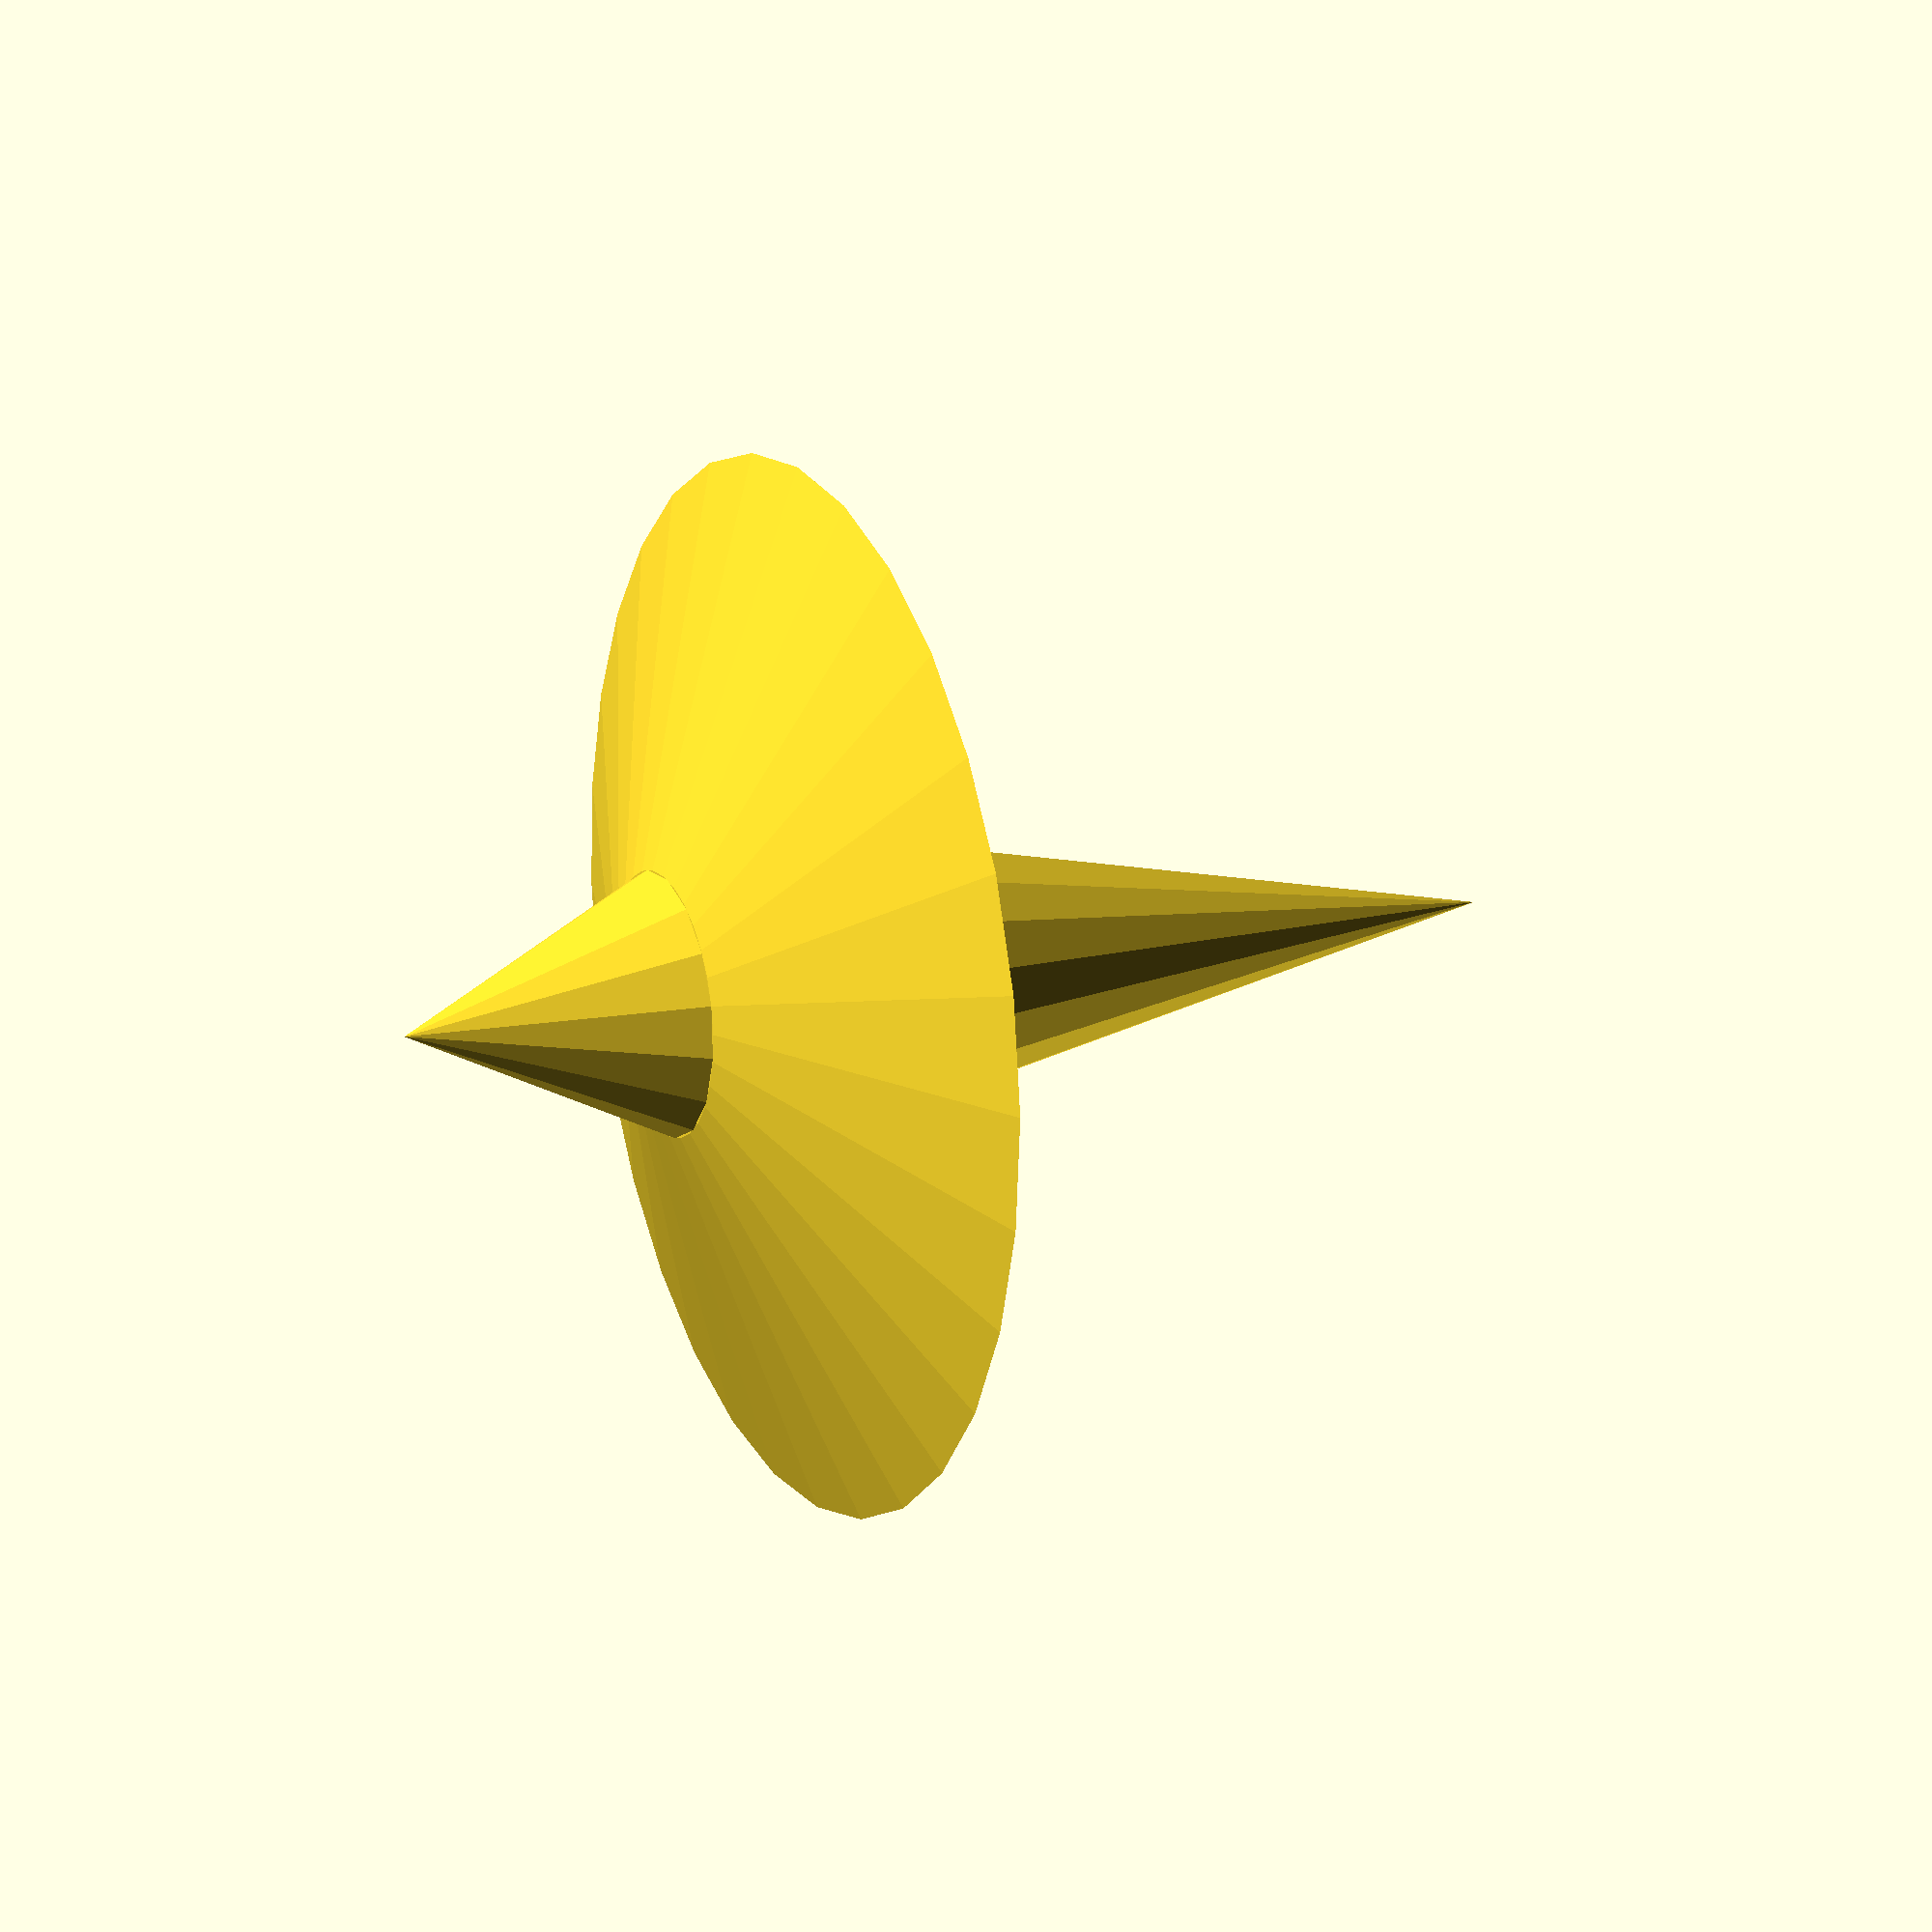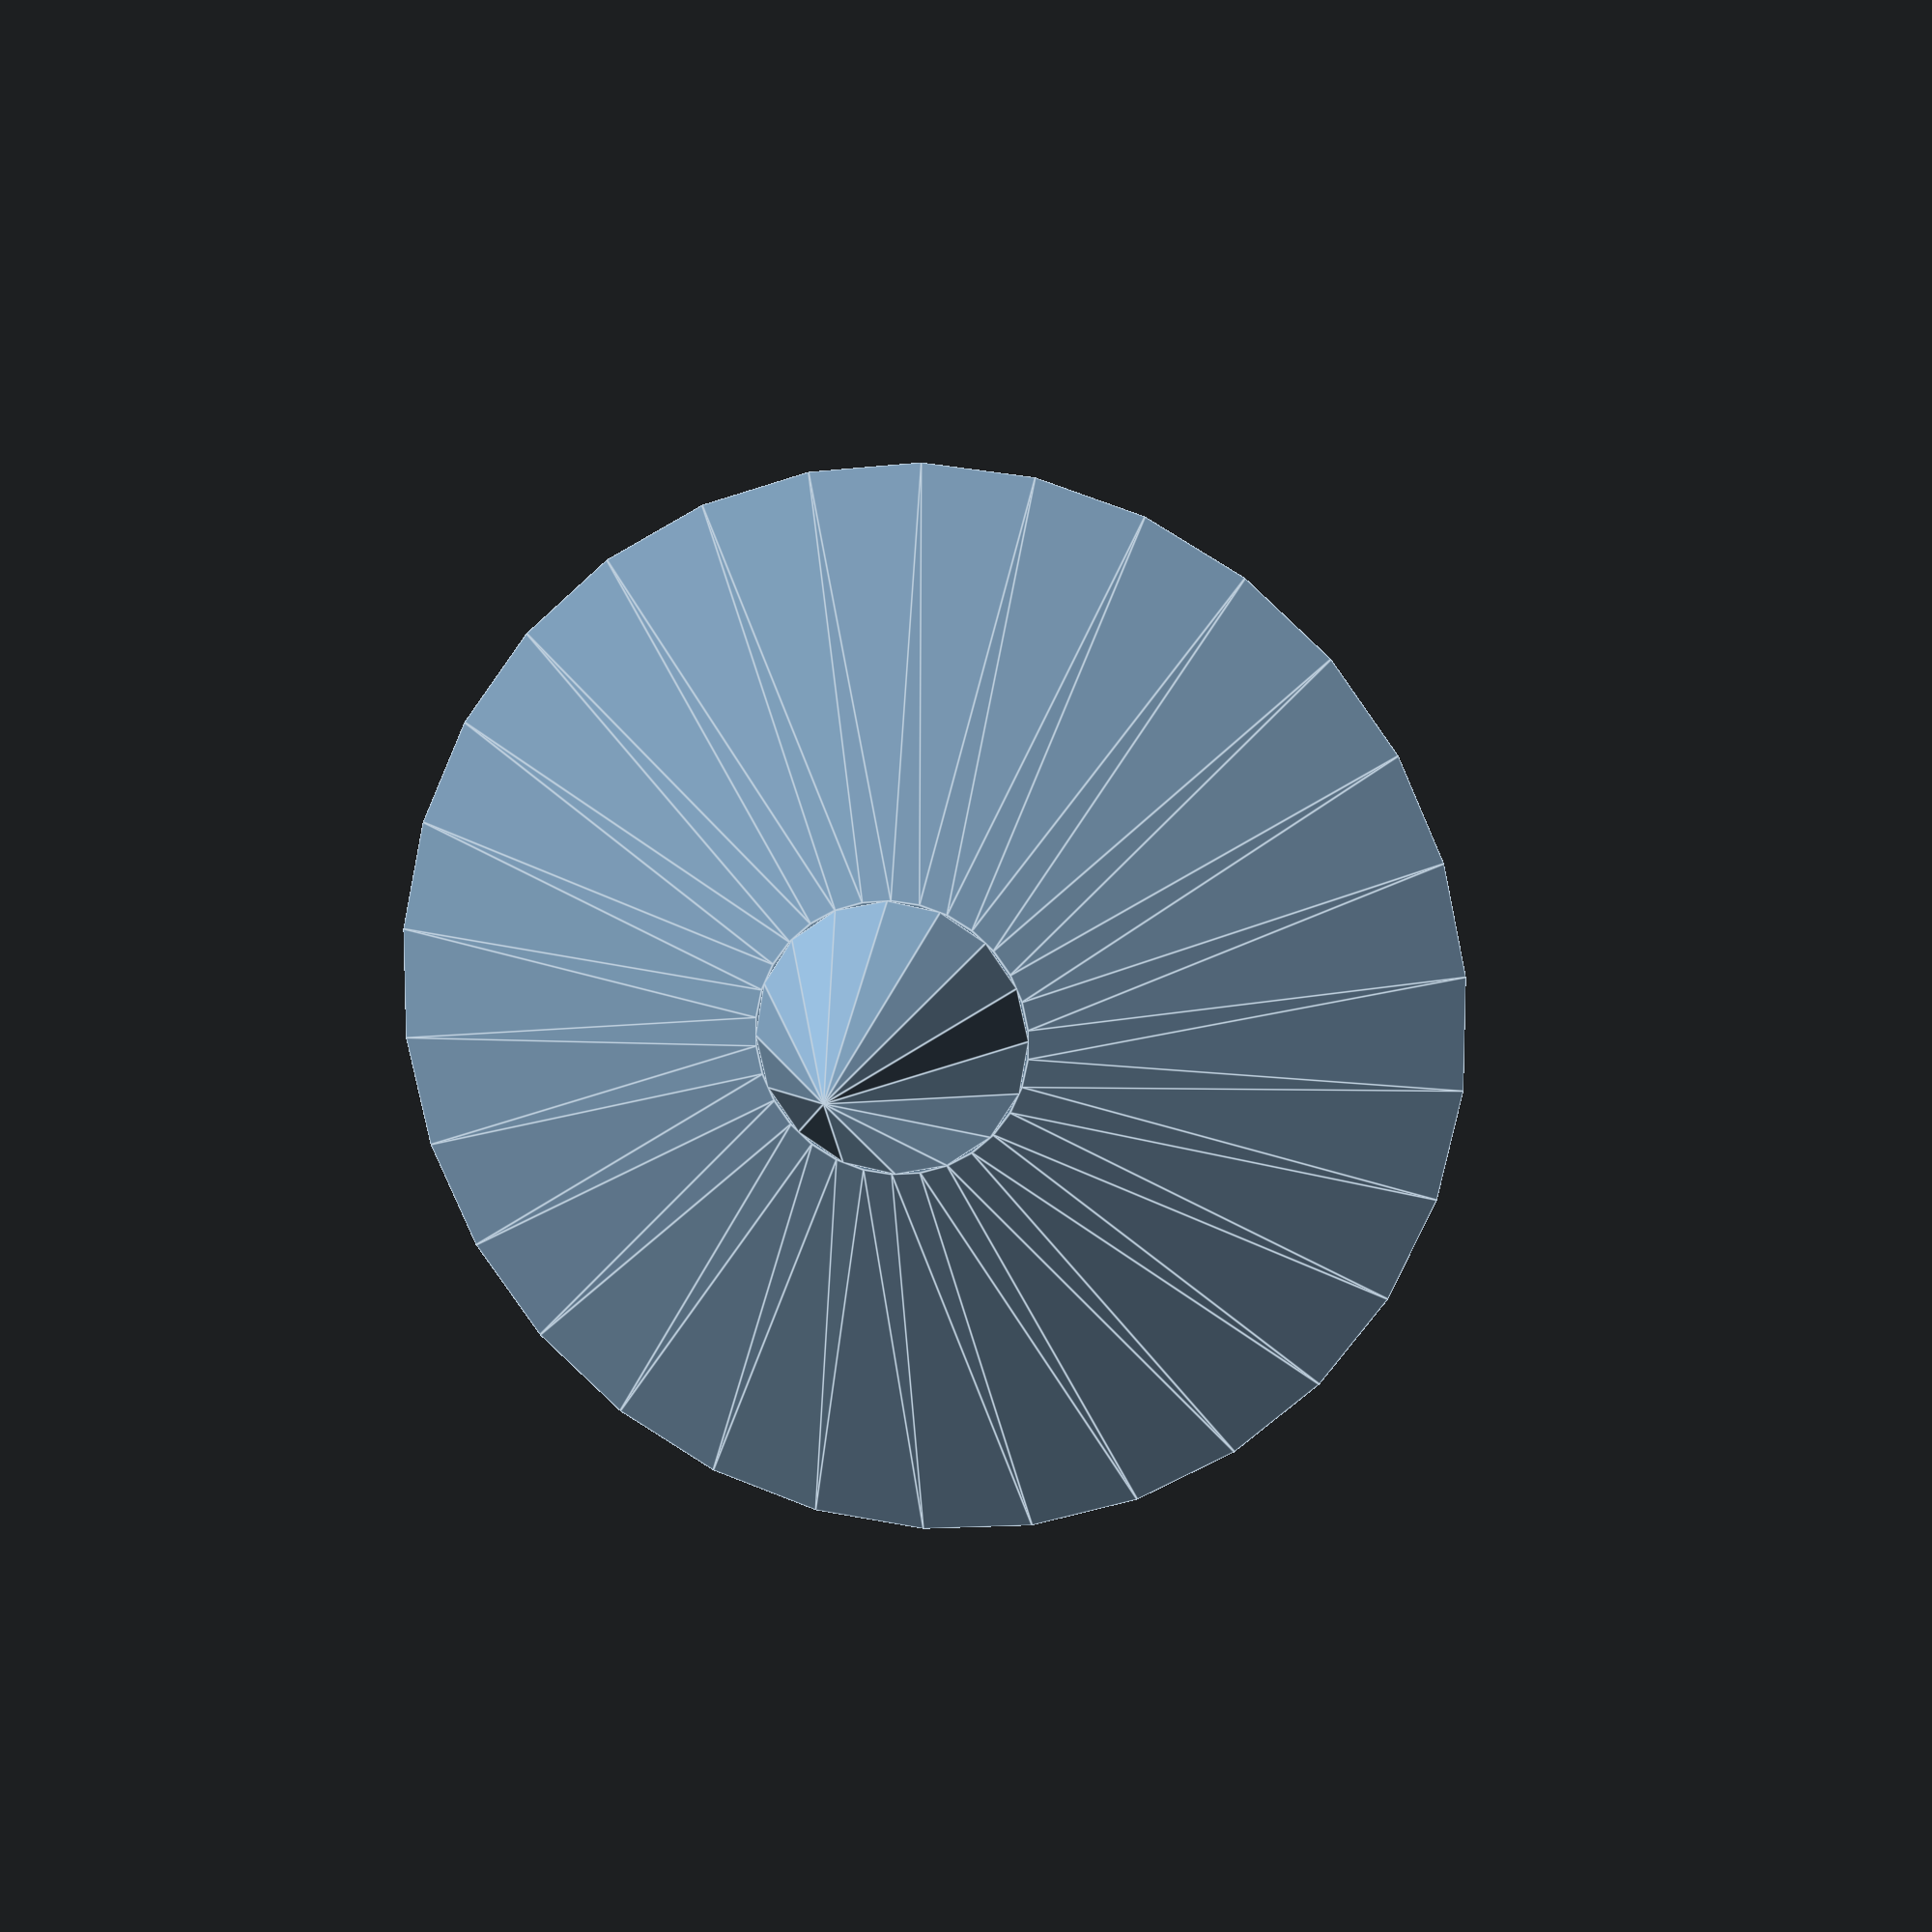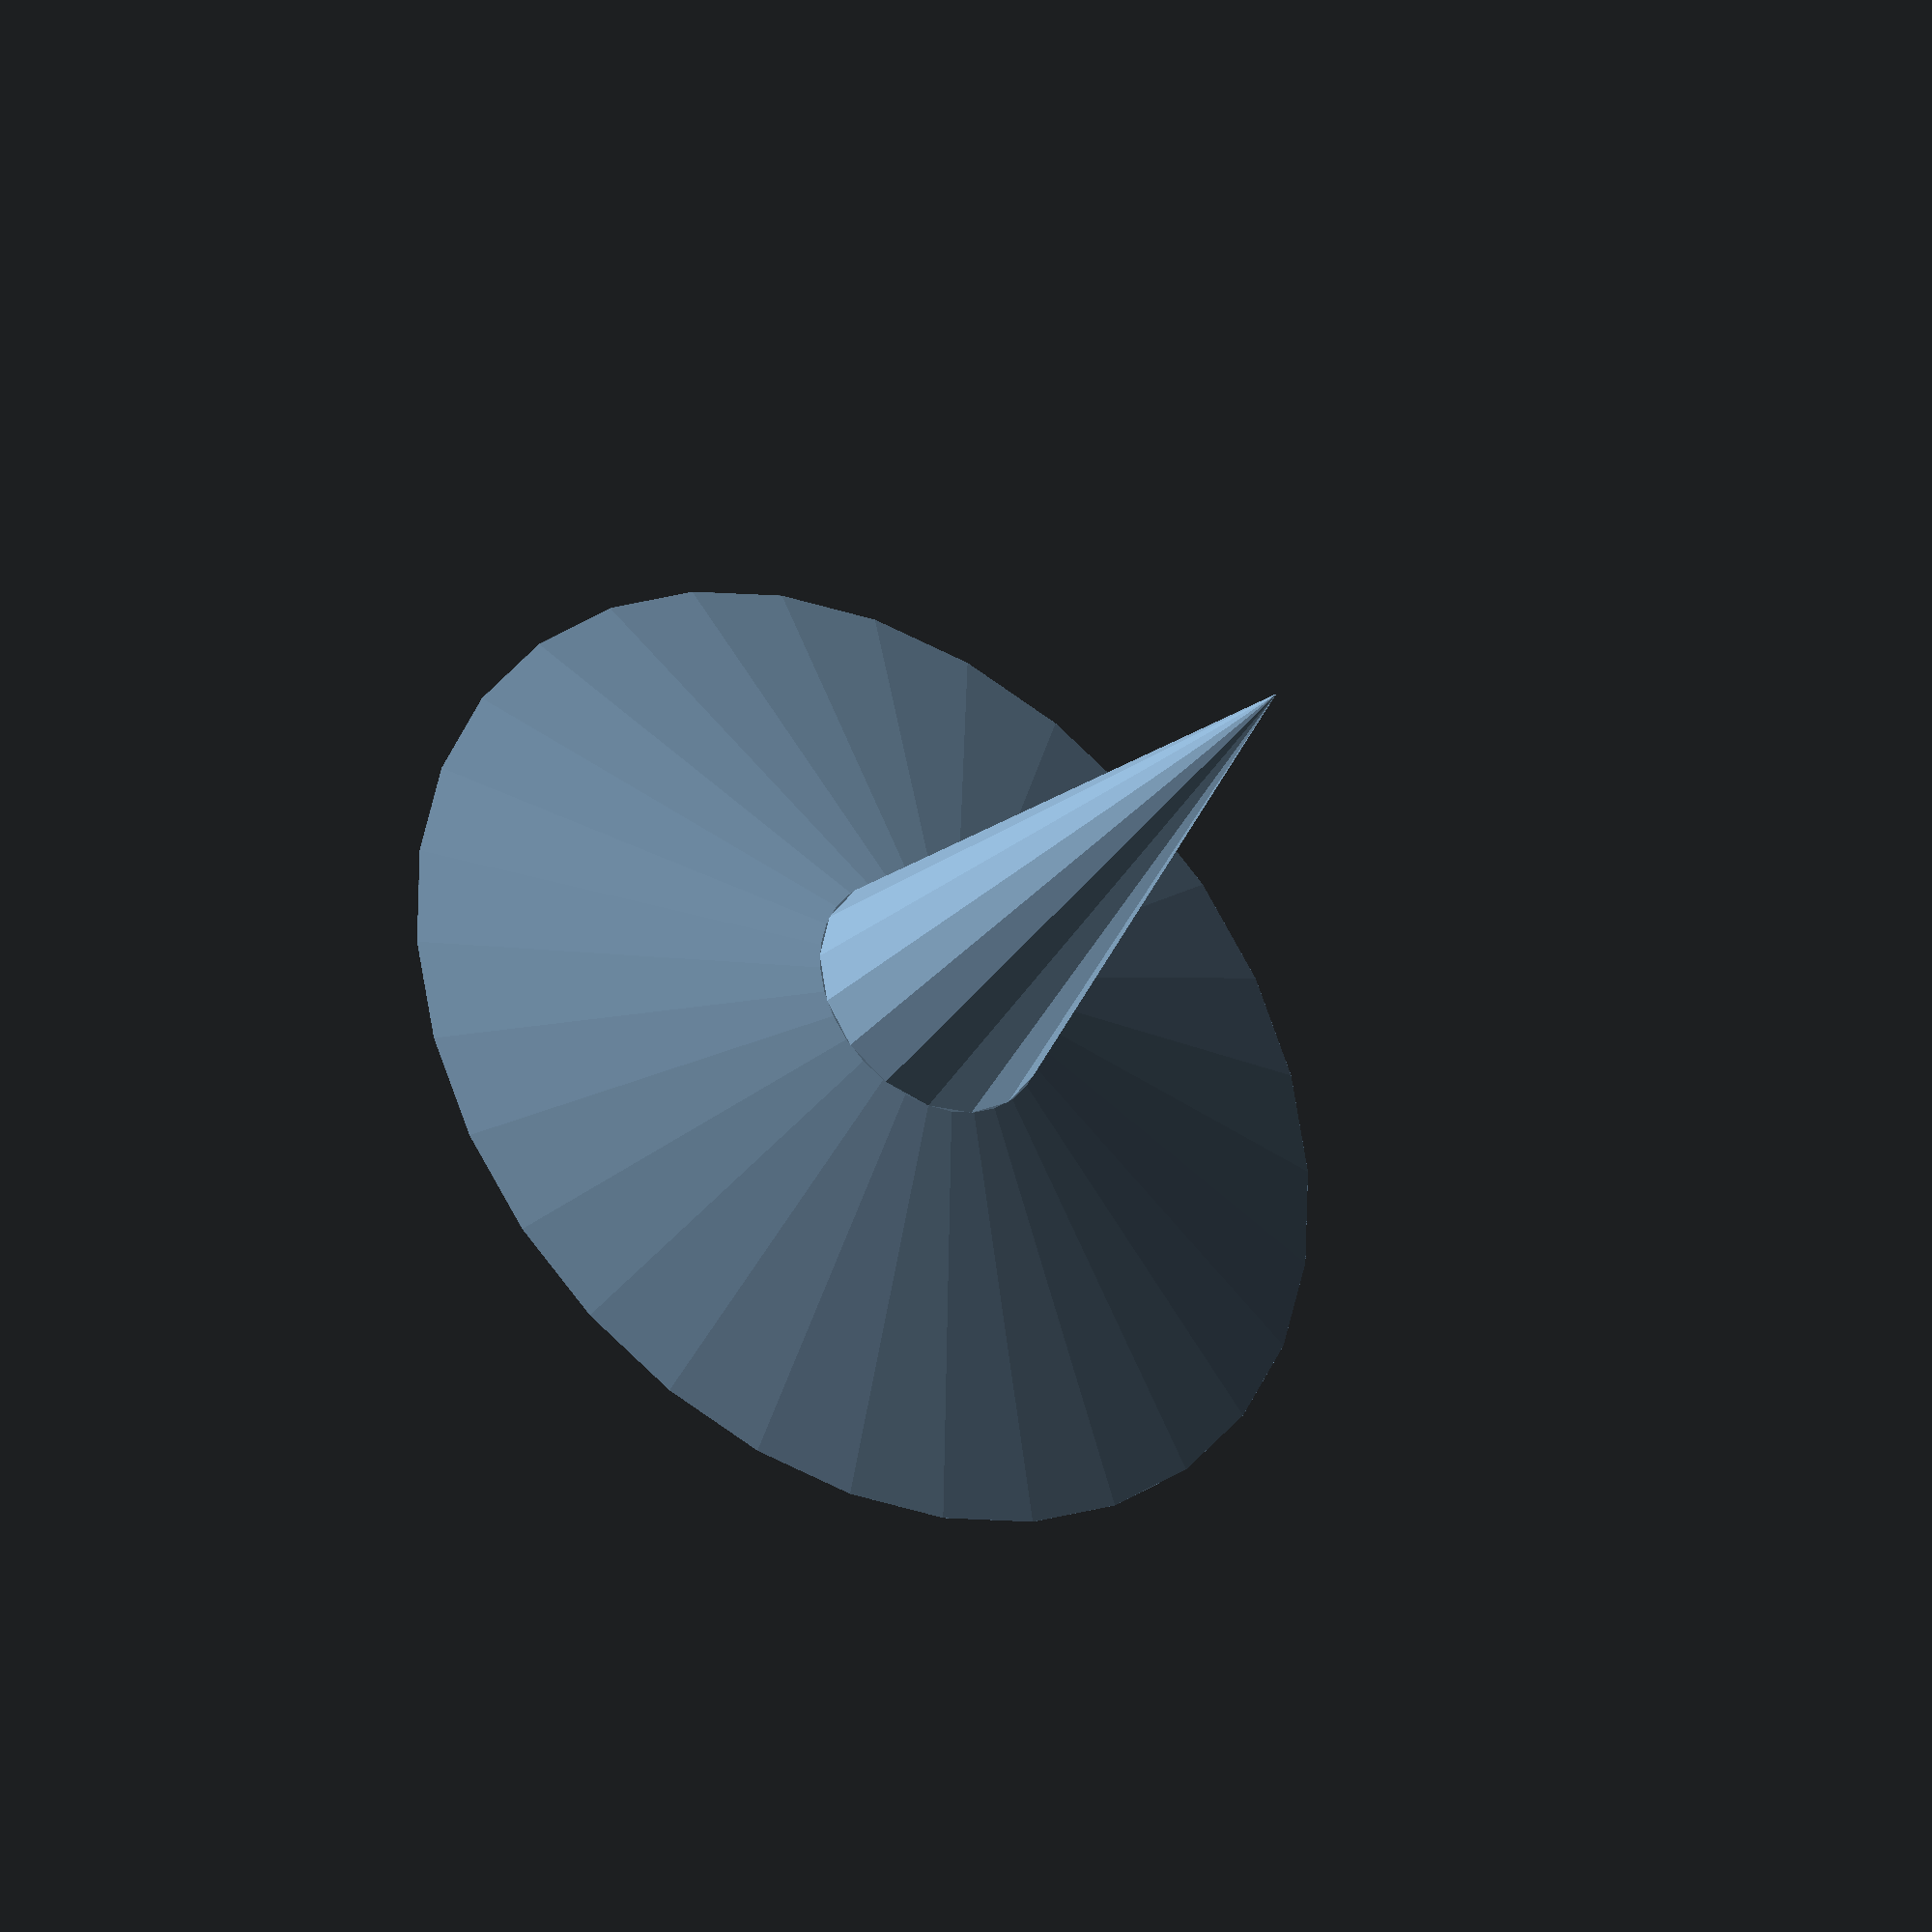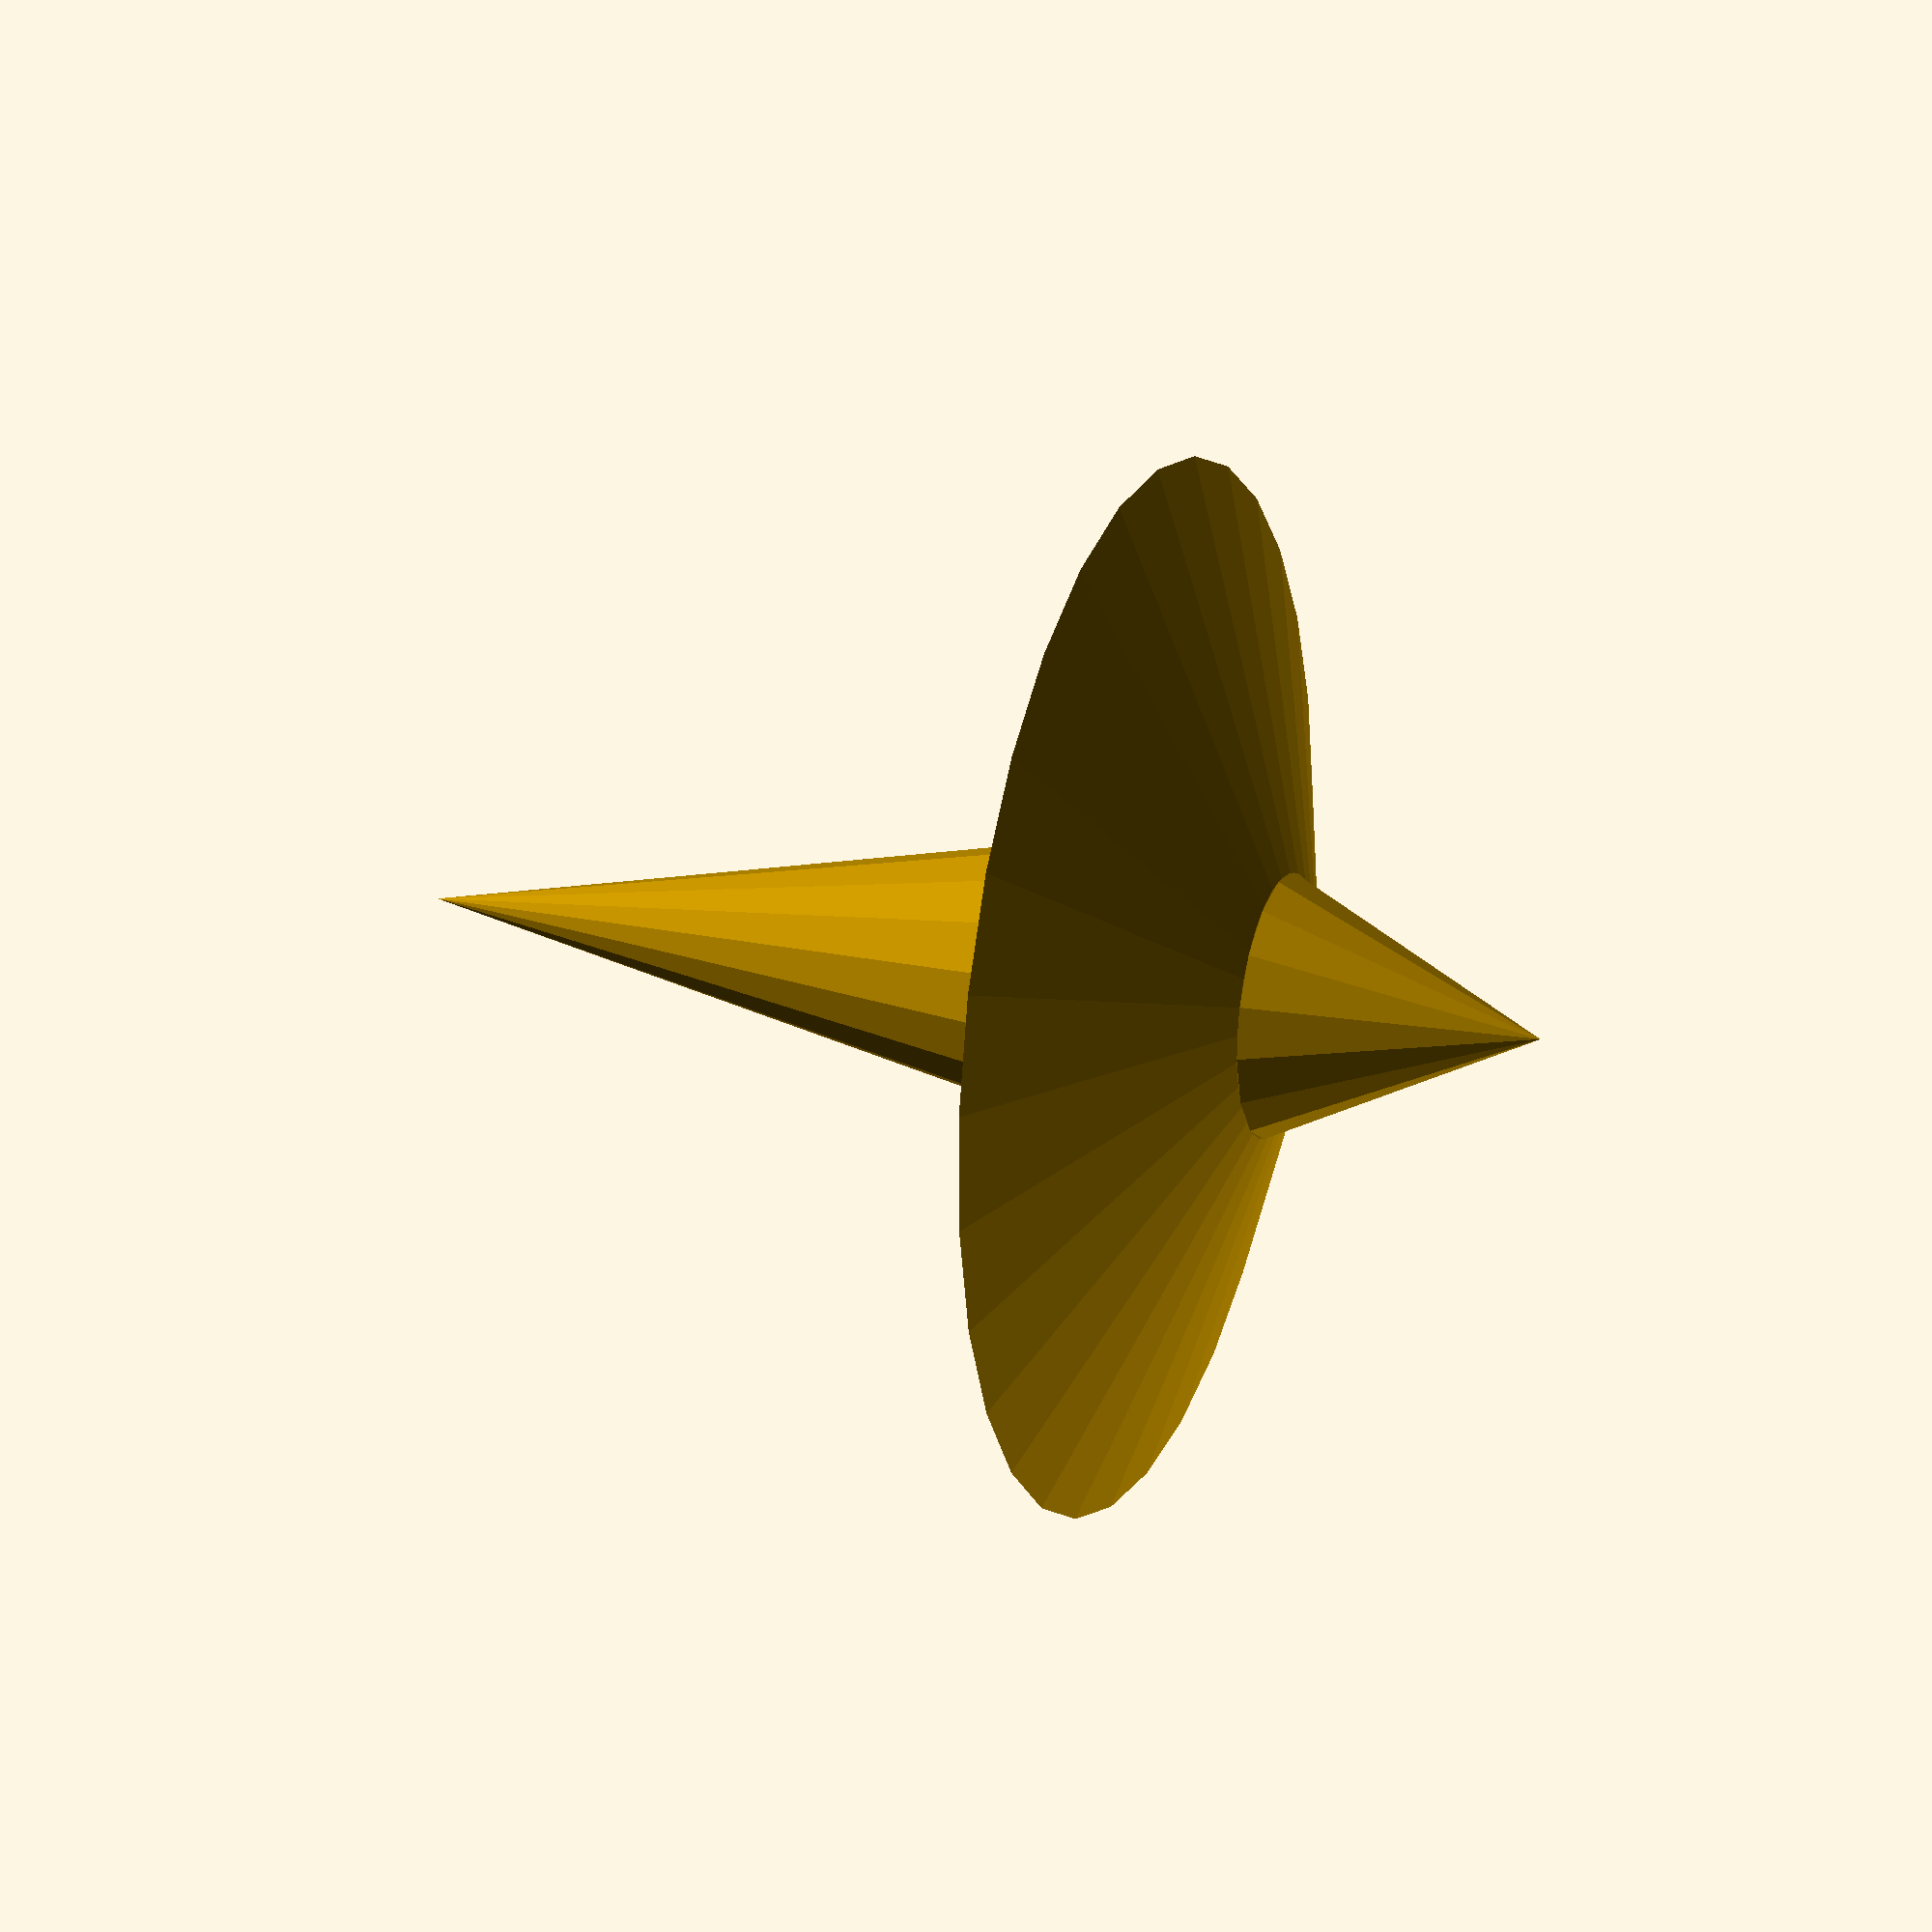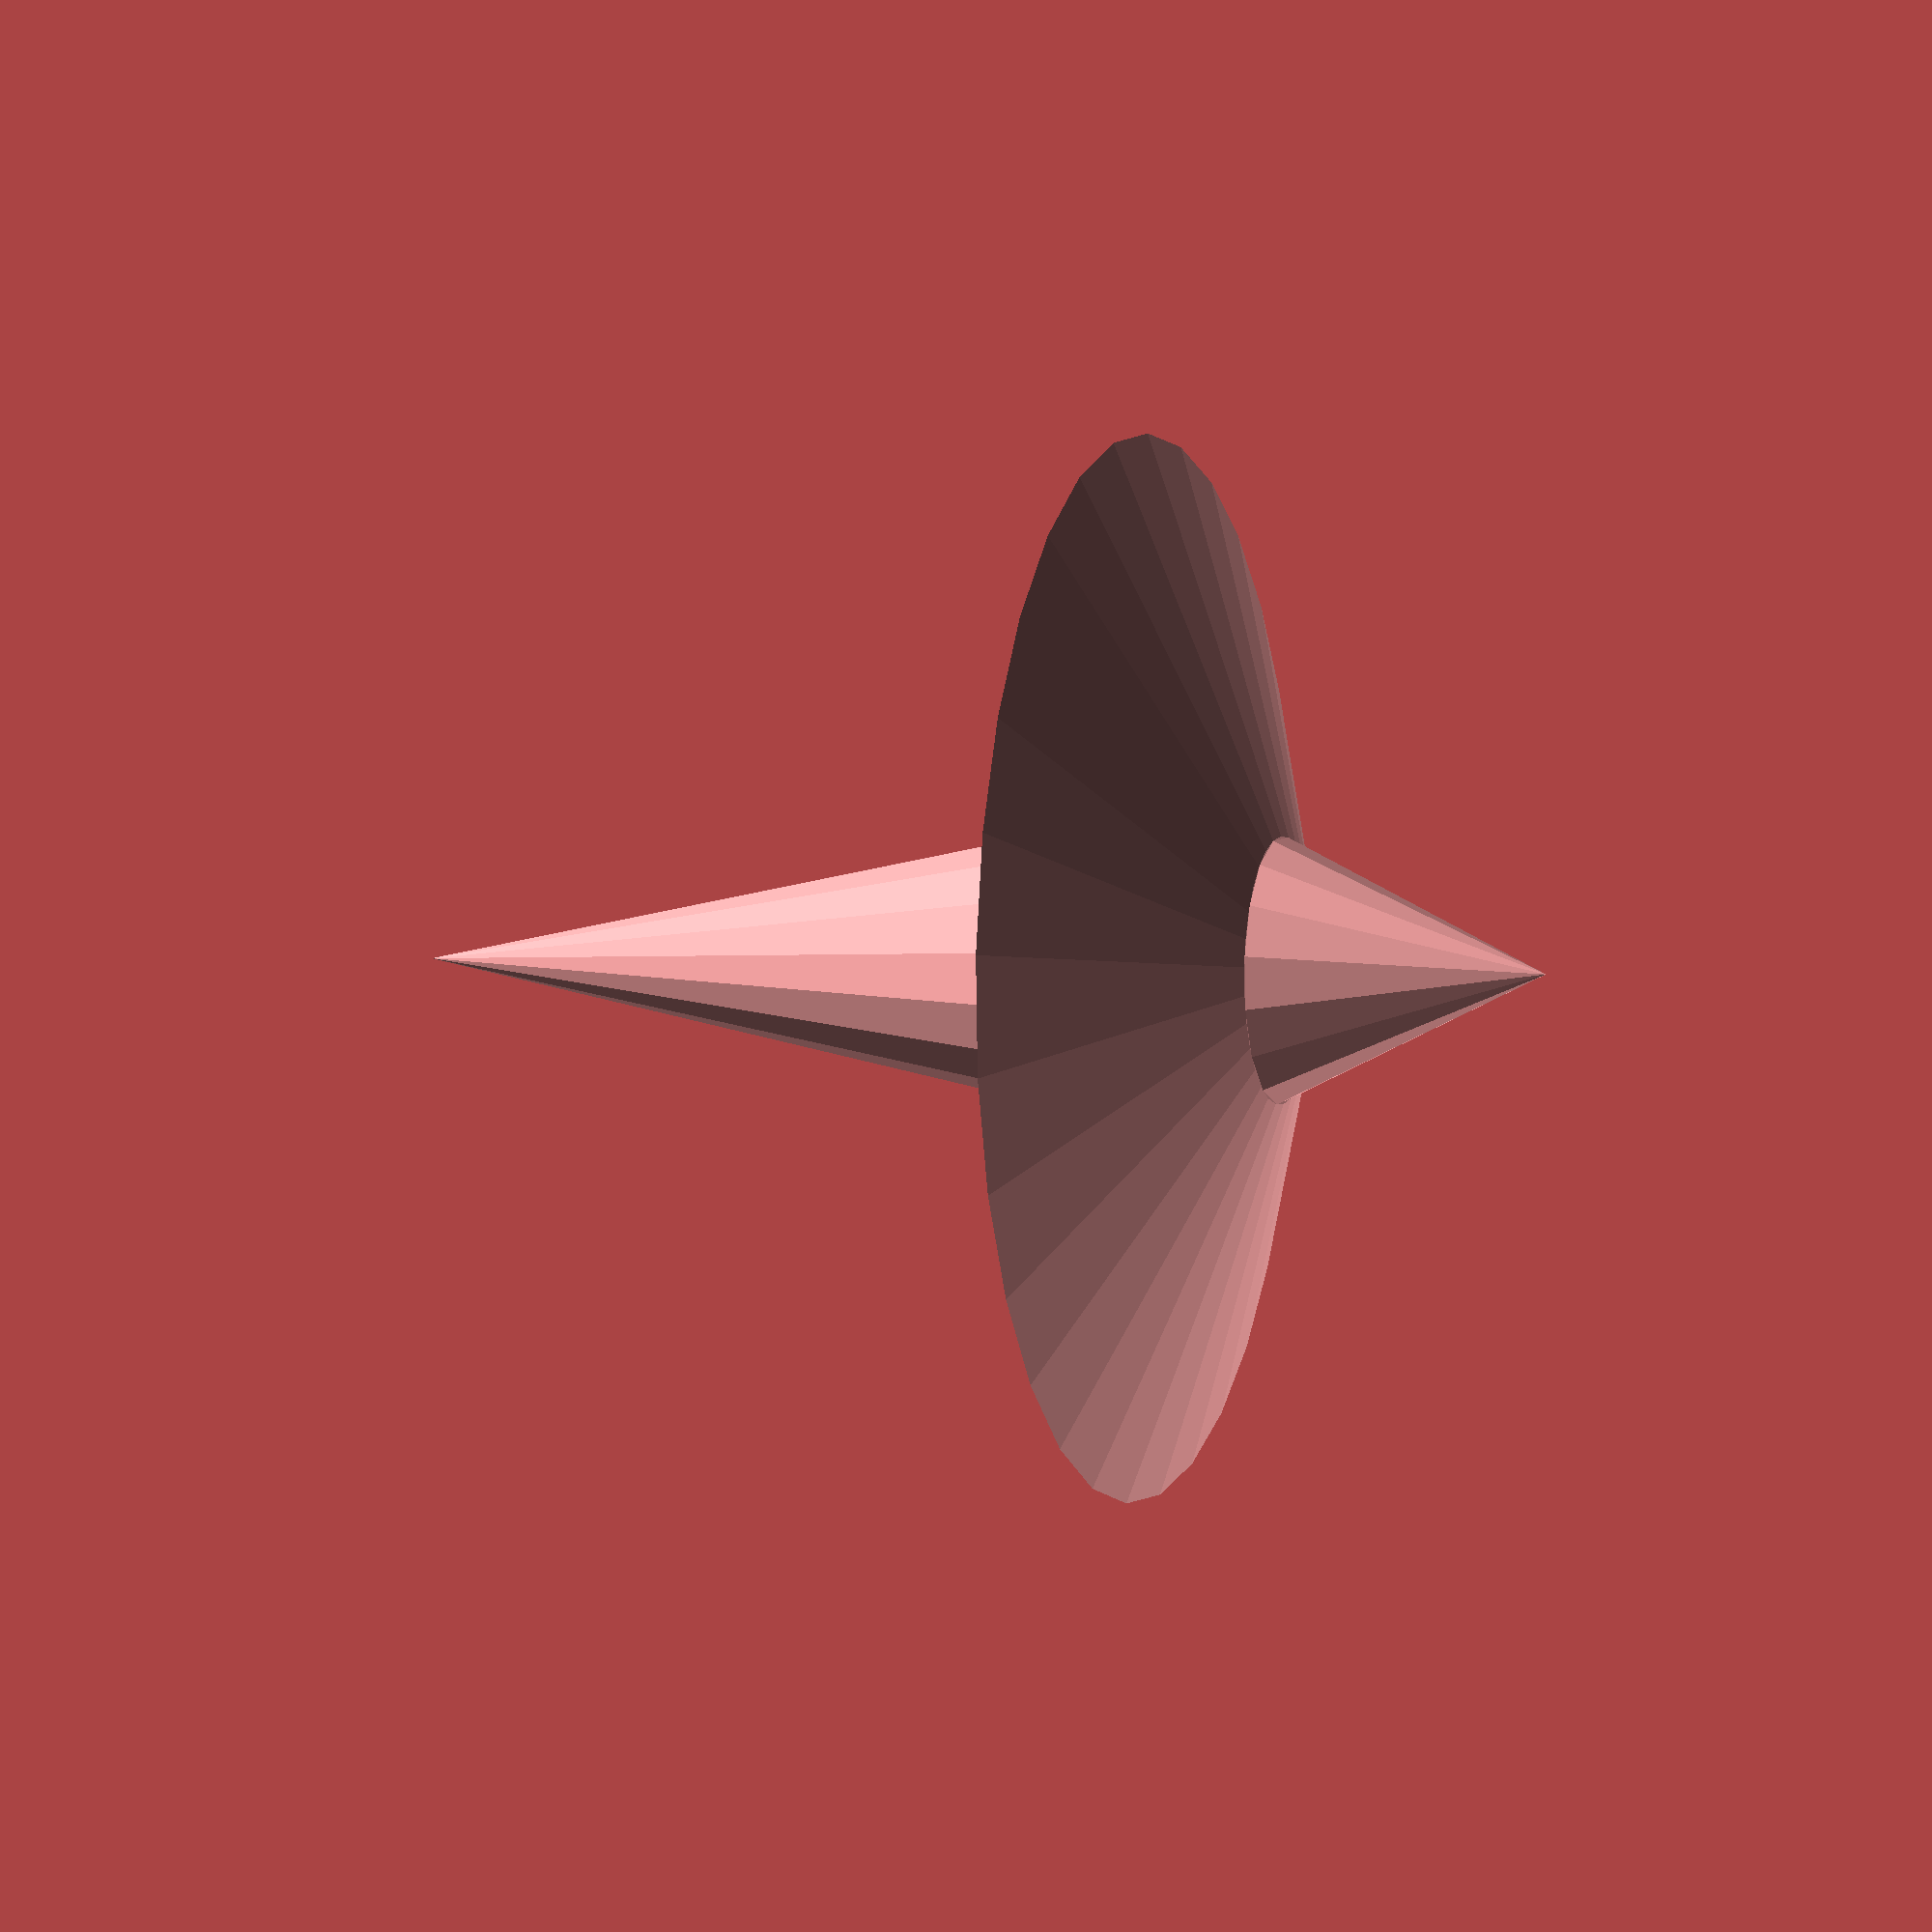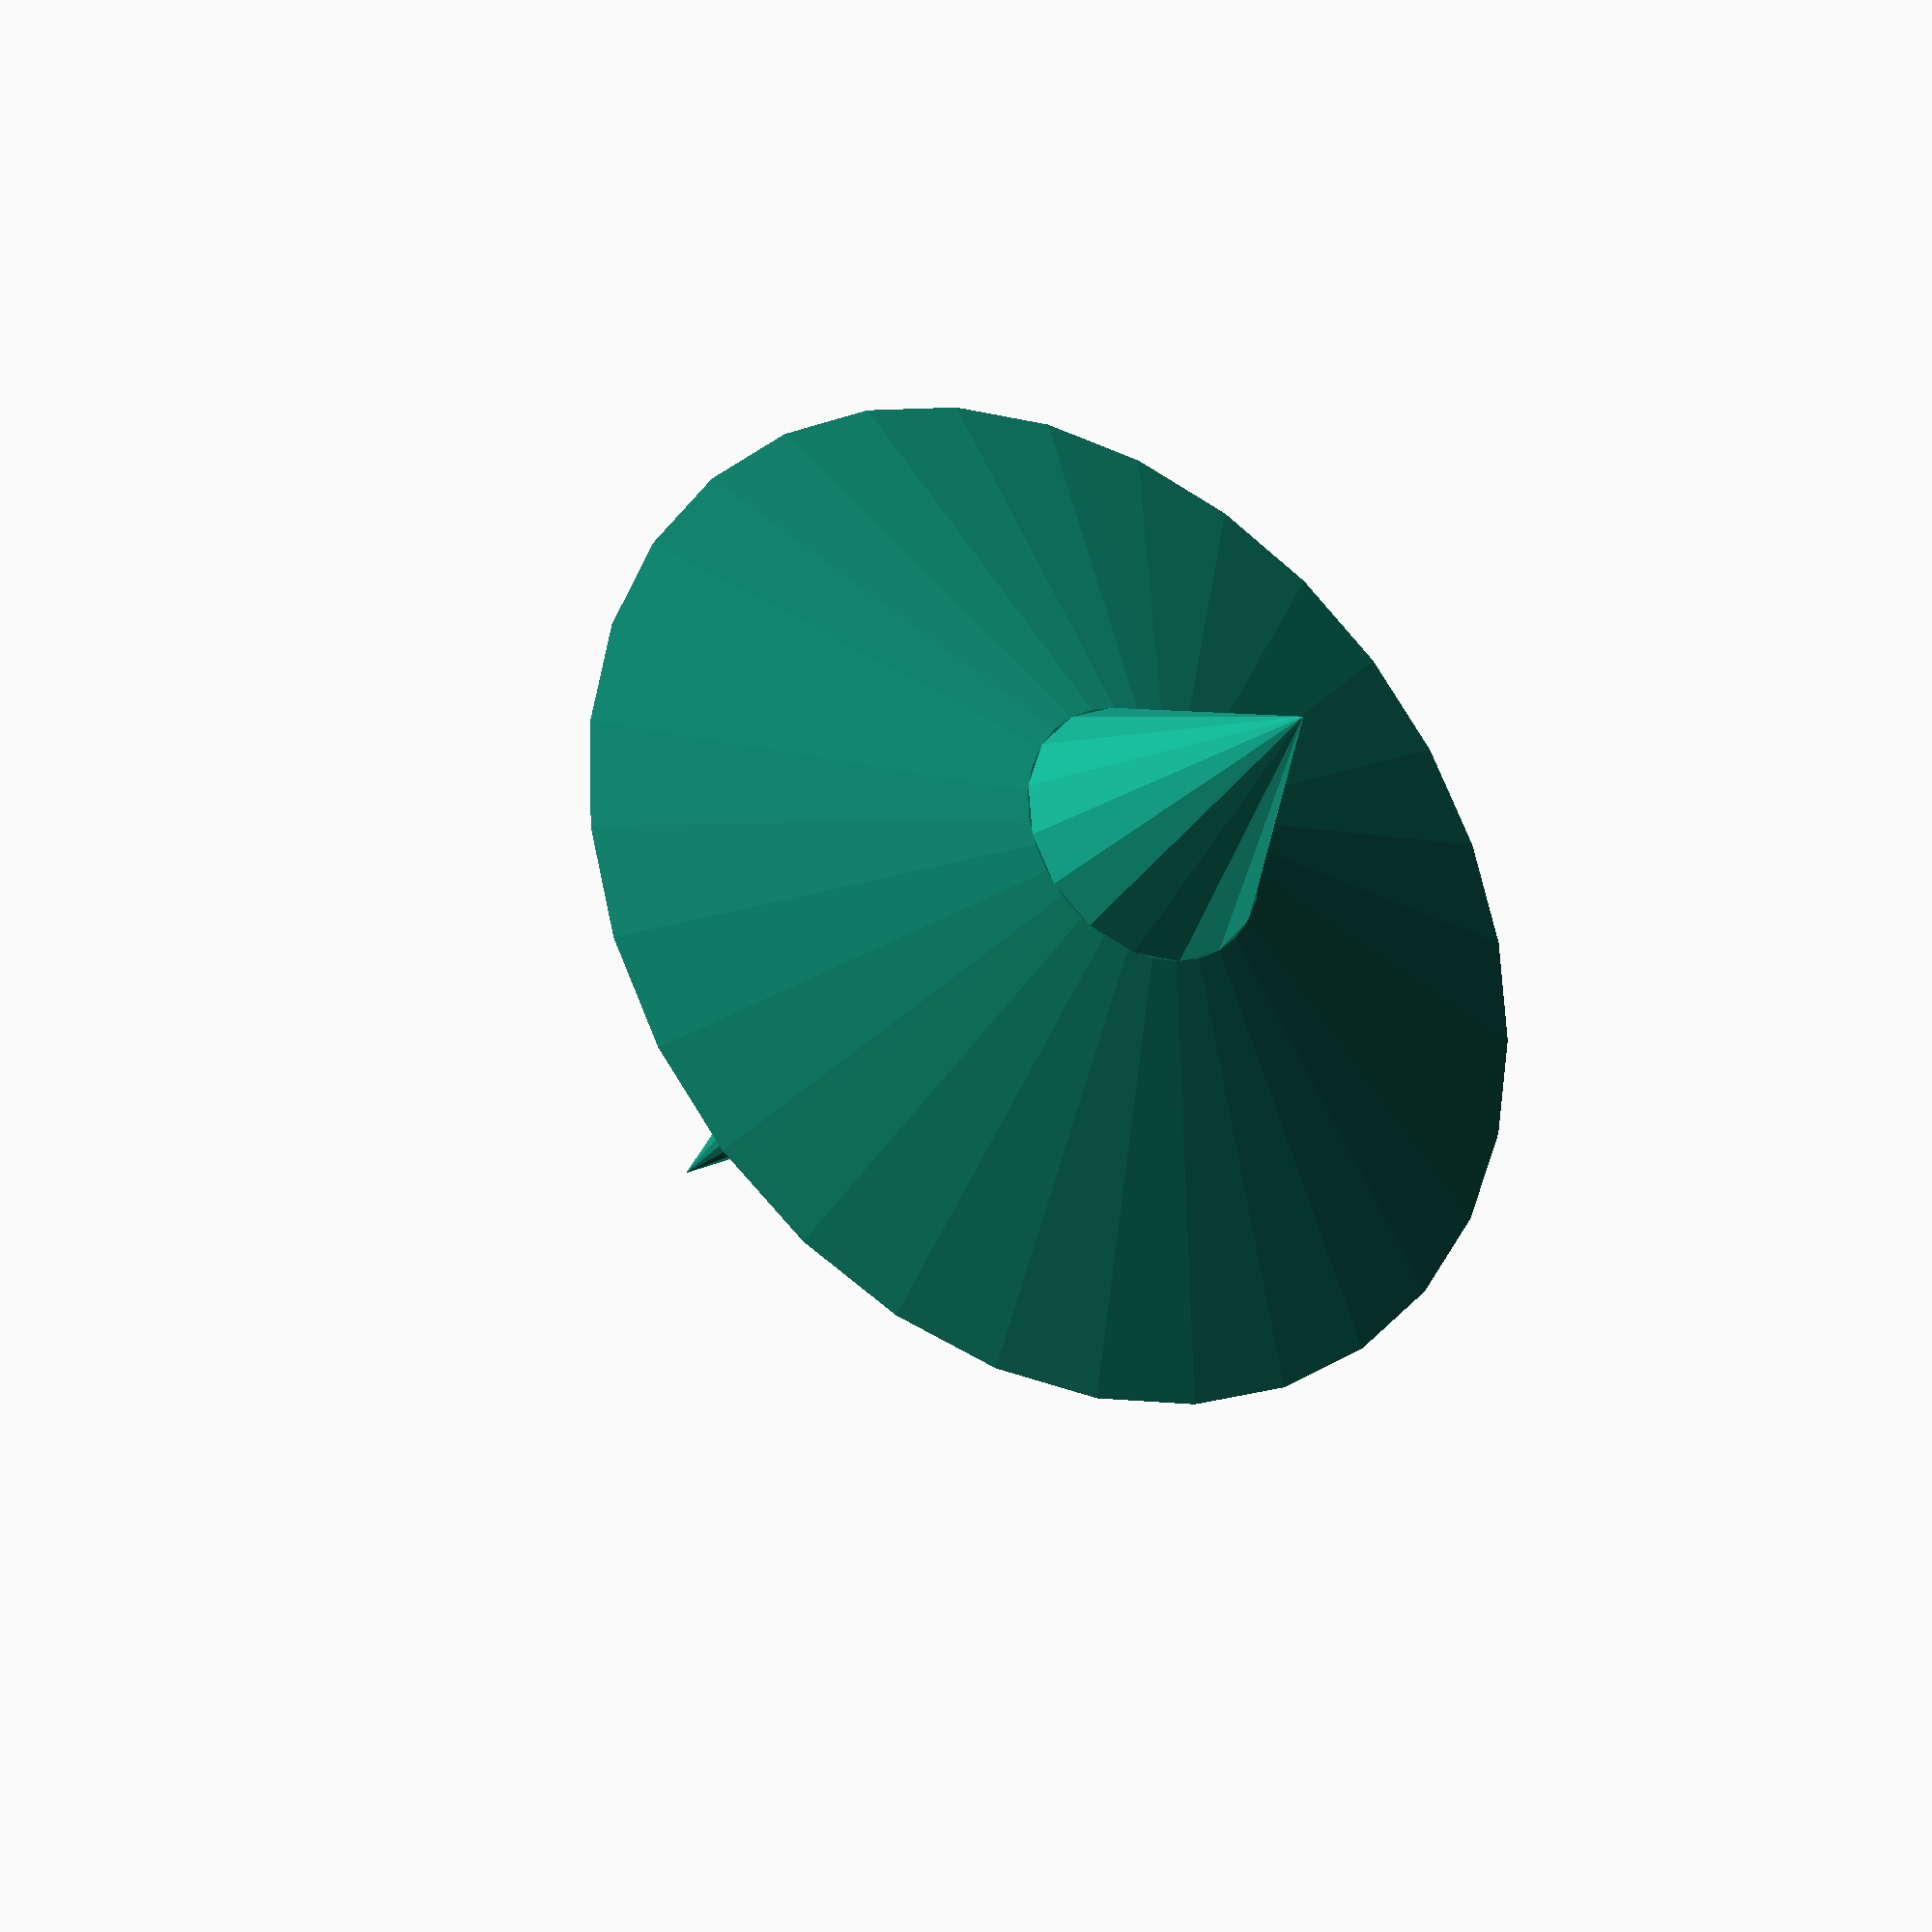
<openscad>
cylinder (5, 20, 5);
translate ([0, 0, -5])cylinder (5, 5, 20);
translate ([0, 0, 5])cylinder (25, 5, 0);
translate ([0, 0, -15])cylinder (10, 0, 5); 

</openscad>
<views>
elev=164.7 azim=193.4 roll=295.5 proj=p view=wireframe
elev=167.8 azim=294.0 roll=347.7 proj=p view=edges
elev=212.8 azim=271.6 roll=211.7 proj=o view=solid
elev=340.9 azim=342.4 roll=111.3 proj=p view=solid
elev=357.7 azim=284.5 roll=109.7 proj=p view=wireframe
elev=26.6 azim=308.4 roll=148.8 proj=p view=solid
</views>
